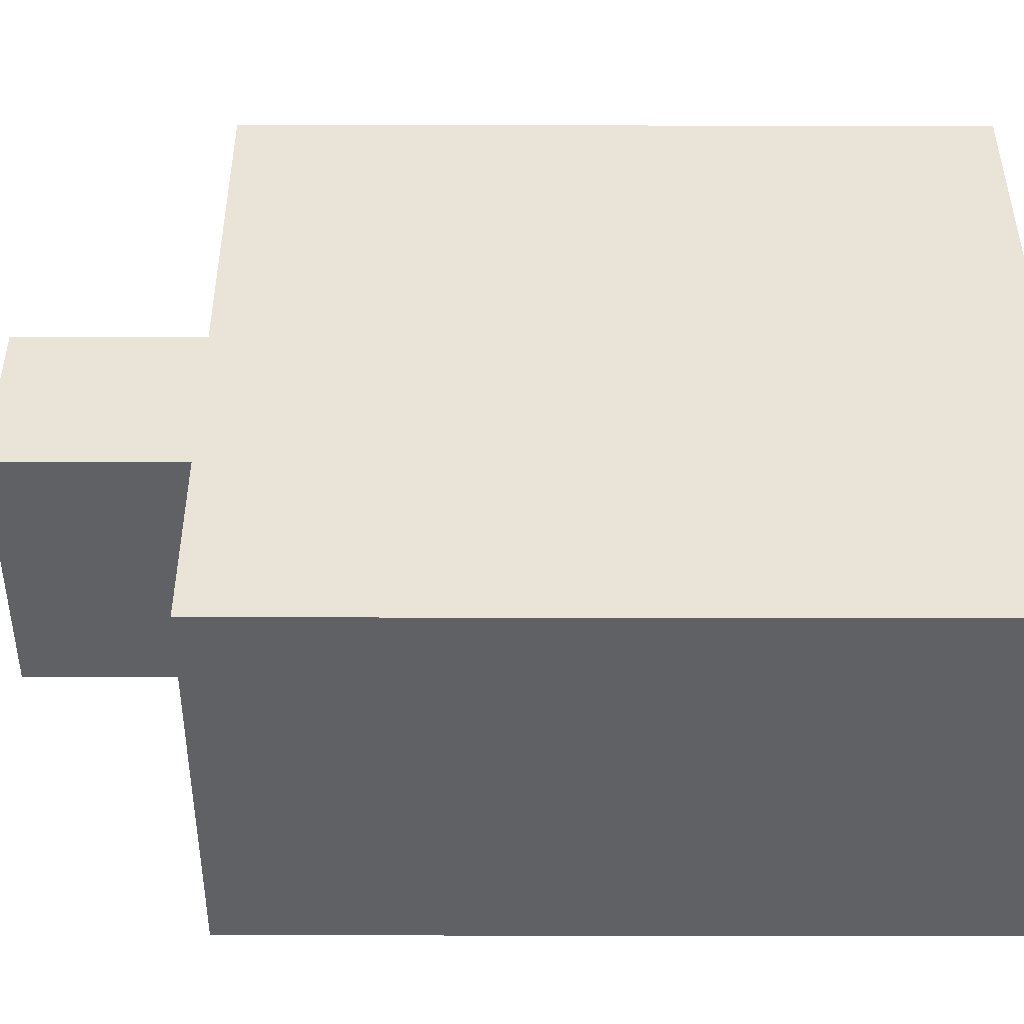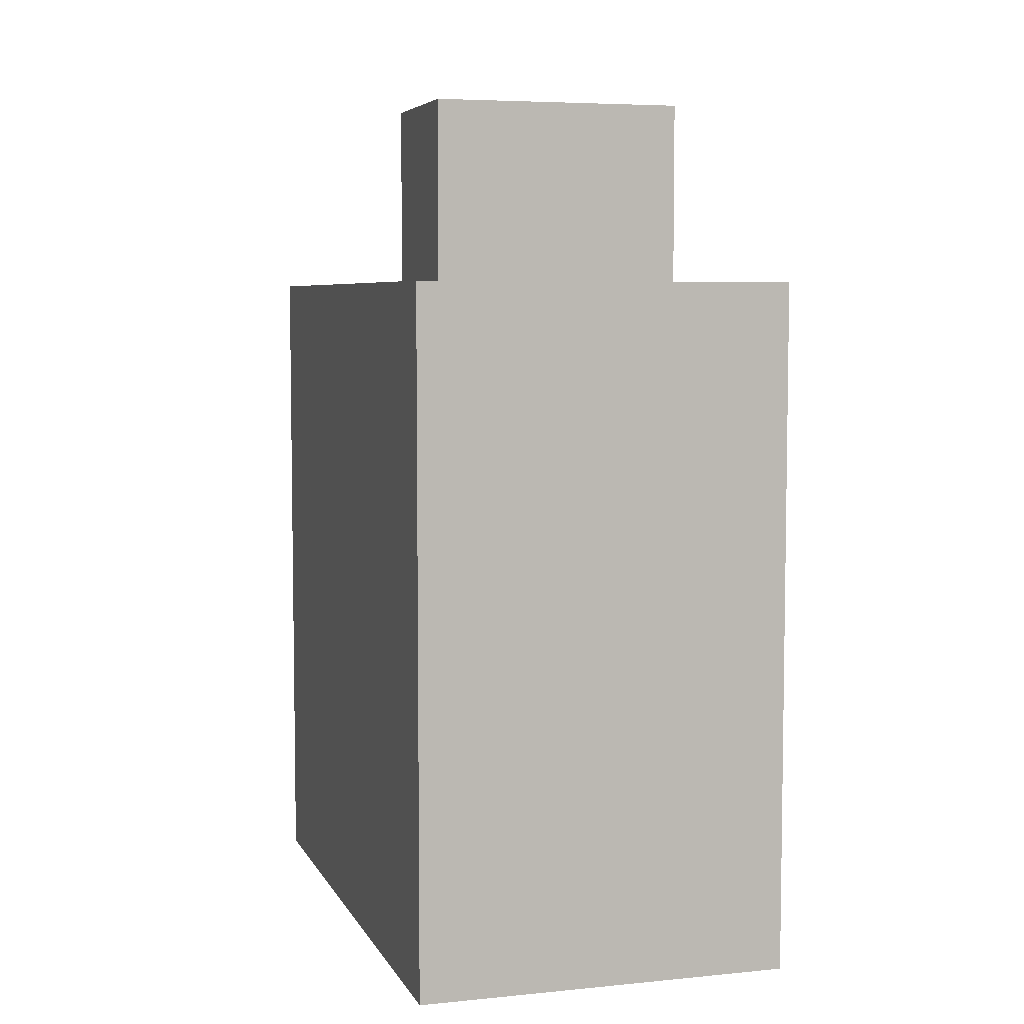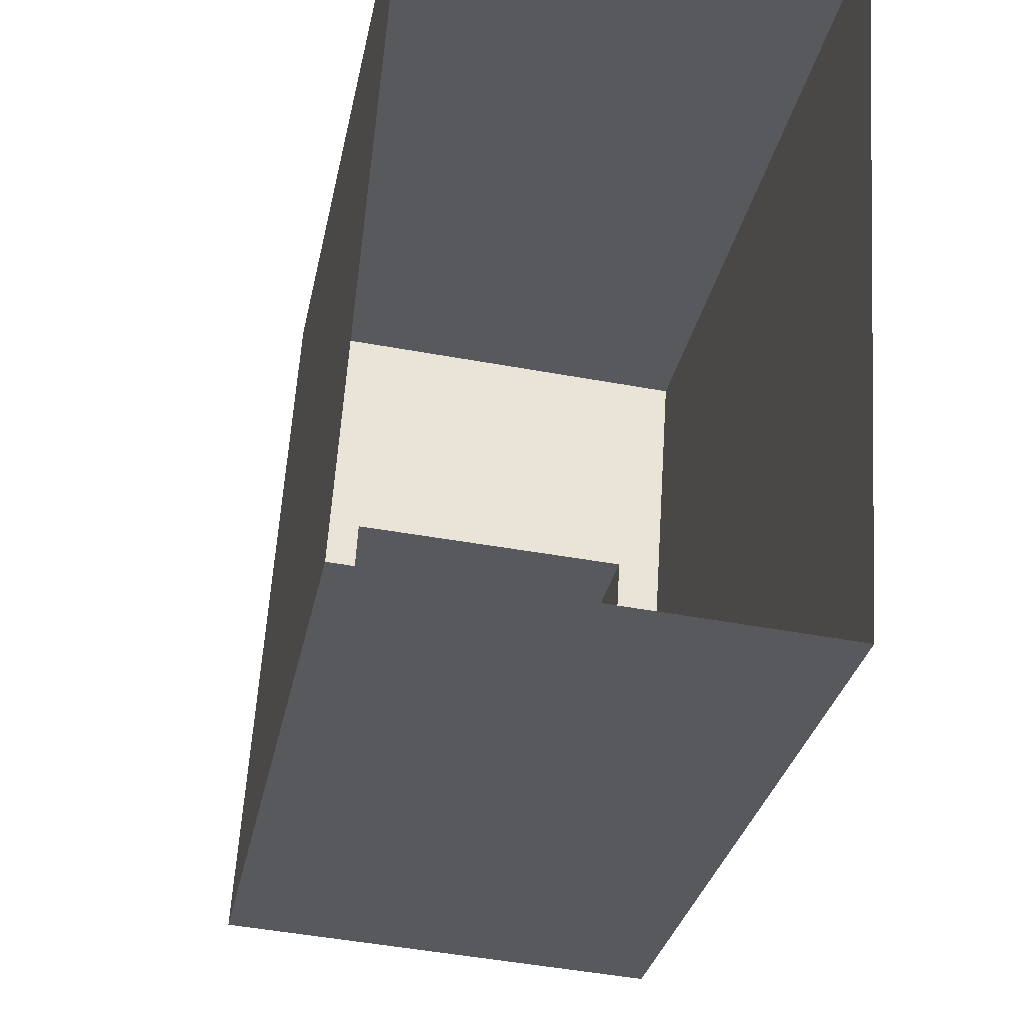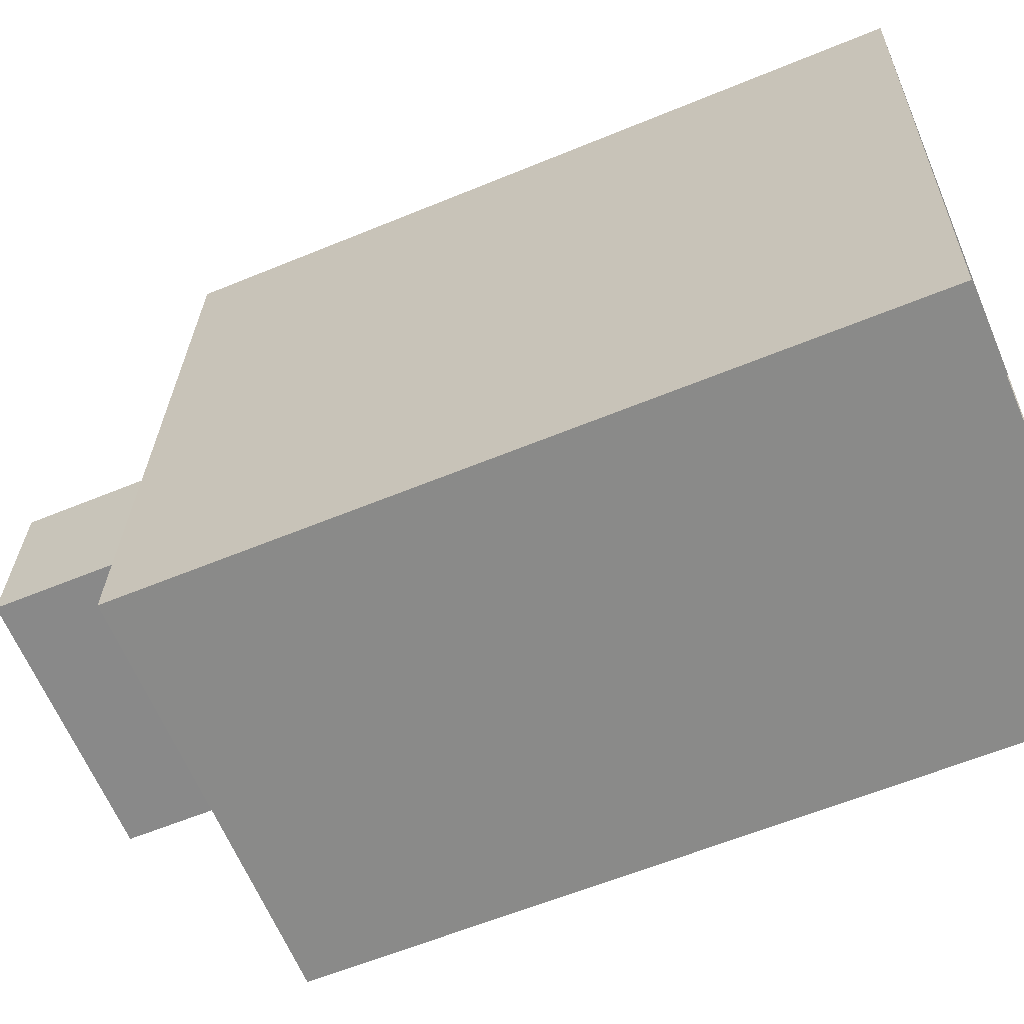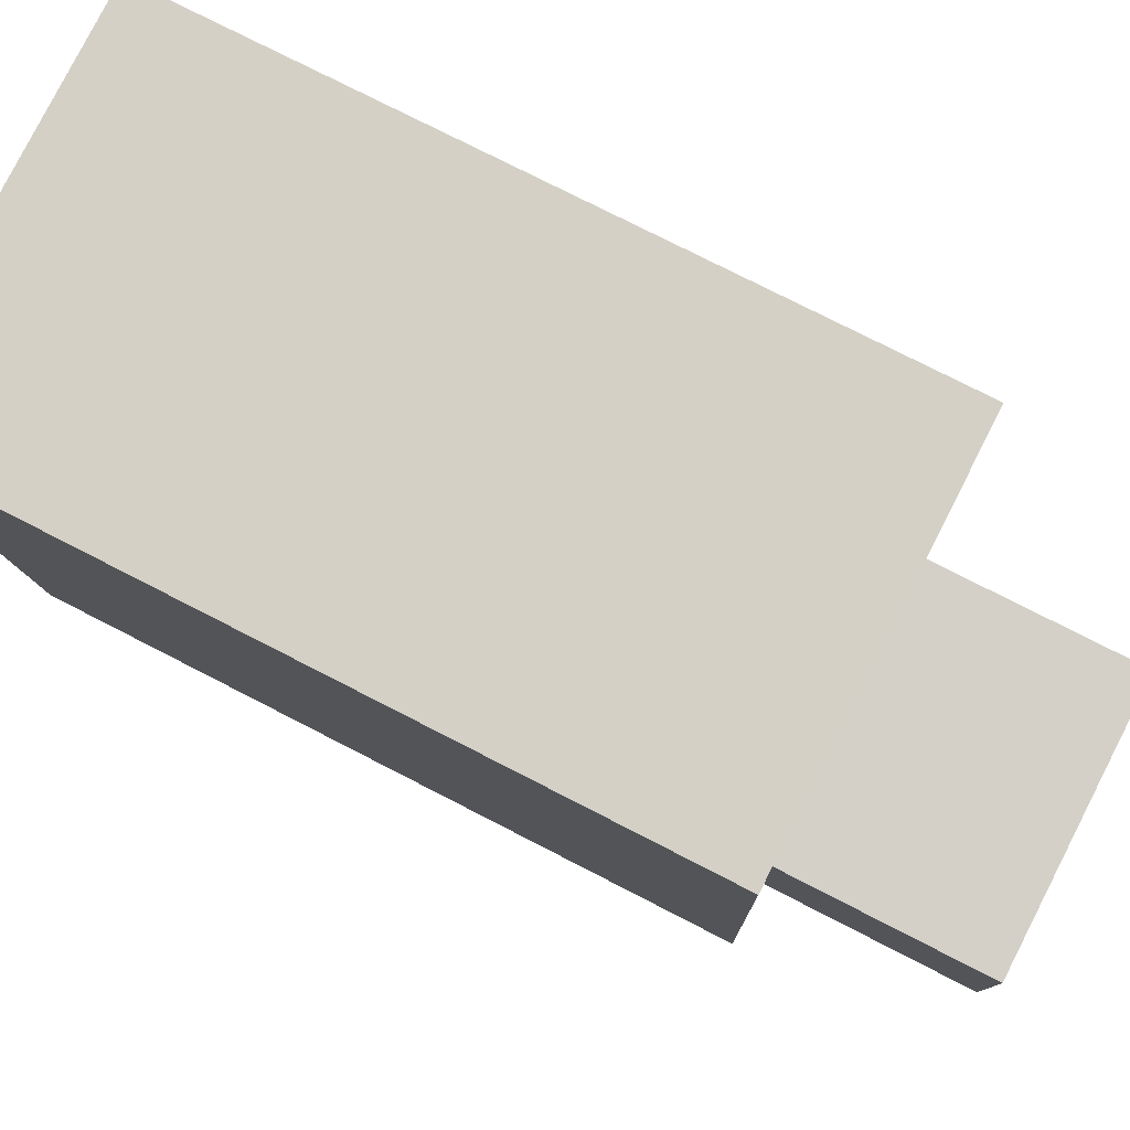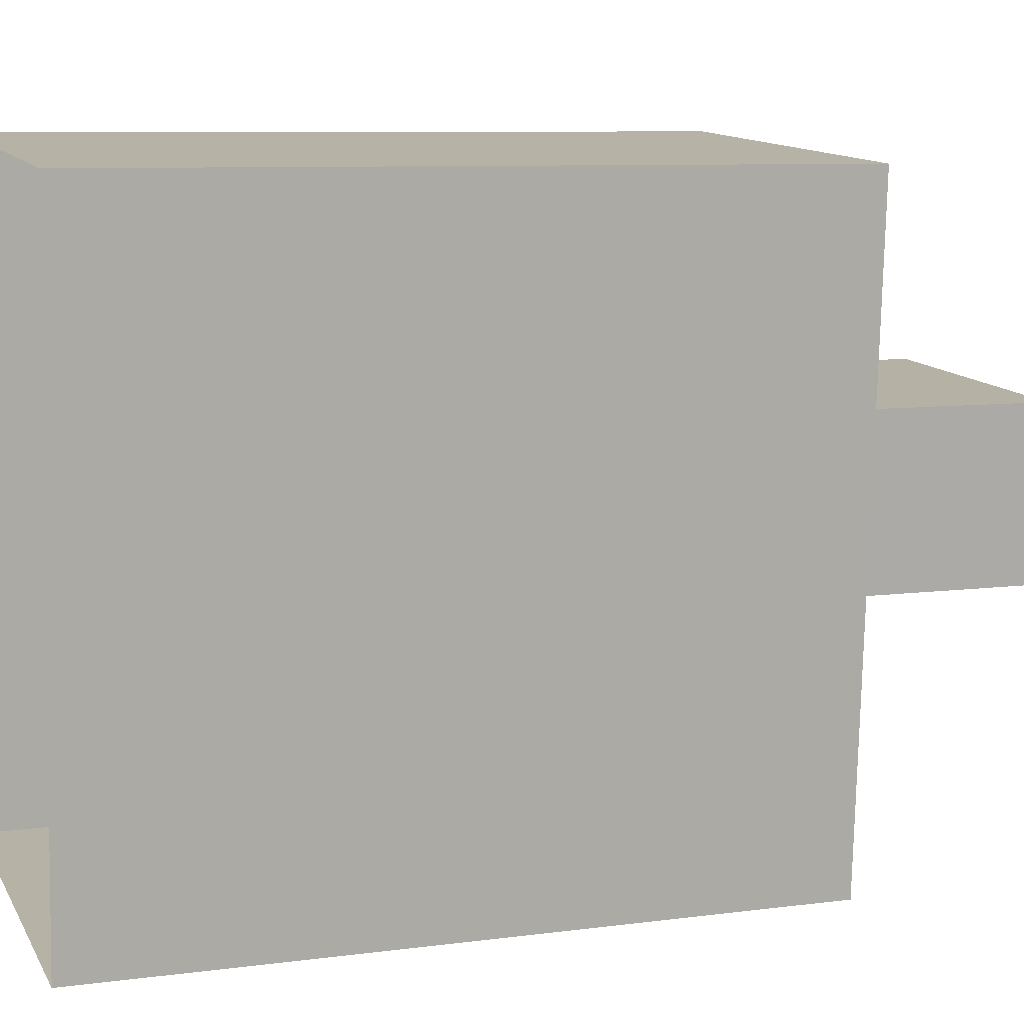
<metadata>
{"format":"obj","ext":"obj","renderer":"f3d","projection":"perspective","resolution":1024,"background":"white","views":[{"elev":-43.3,"azim":89.9,"up":"+Y"},{"elev":5.8,"azim":167.0,"up":"+Z"},{"elev":-29.4,"azim":169.3,"up":"+Y"},{"elev":-60.0,"azim":113.0,"up":"+Y"},{"elev":76.2,"azim":-62.8,"up":"+Y"},{"elev":8.5,"azim":-109.7,"up":"+Y"}]}
</metadata>
<code>
v -1.26e+04 -3.785e+04 30.01
v -1.259e+04 -3.785e+04 30.01
v -1.259e+04 -3.786e+04 30.01
v -1.26e+04 -3.786e+04 30.01
v -1.259e+04 -3.785e+04 41.35
v -1.26e+04 -3.785e+04 41.35
v -1.26e+04 -3.785e+04 41.35
v -1.259e+04 -3.785e+04 41.35
v -1.26e+04 -3.786e+04 38.93
v -1.259e+04 -3.786e+04 38.93
v -1.259e+04 -3.785e+04 38.93
v -1.26e+04 -3.785e+04 38.93
v -1.26e+04 -3.785e+04 38.93
v -1.259e+04 -3.785e+04 38.93
v -1.259e+04 -3.785e+04 38.93
v -1.259e+04 -3.785e+04 38.93
v -1.26e+04 -3.785e+04 38.93
v -1.26e+04 -3.785e+04 38.93
f 1 2 3
f 4 1 3
f 5 6 7
f 5 8 6
f 9 10 11
f 12 9 13
f 10 14 11
f 13 9 11
f 15 16 14
f 14 16 11
f 17 18 12
f 18 16 15
f 17 12 13
f 18 17 16
f 17 7 6
f 17 13 7
f 17 6 8
f 16 17 8
f 16 8 5
f 11 16 5
f 13 5 7
f 13 11 5
f 10 4 3
f 10 9 4
f 4 12 1
f 1 12 18
f 9 12 4
f 15 2 1
f 18 15 1
f 2 14 3
f 3 14 10
f 15 14 2

</code>
